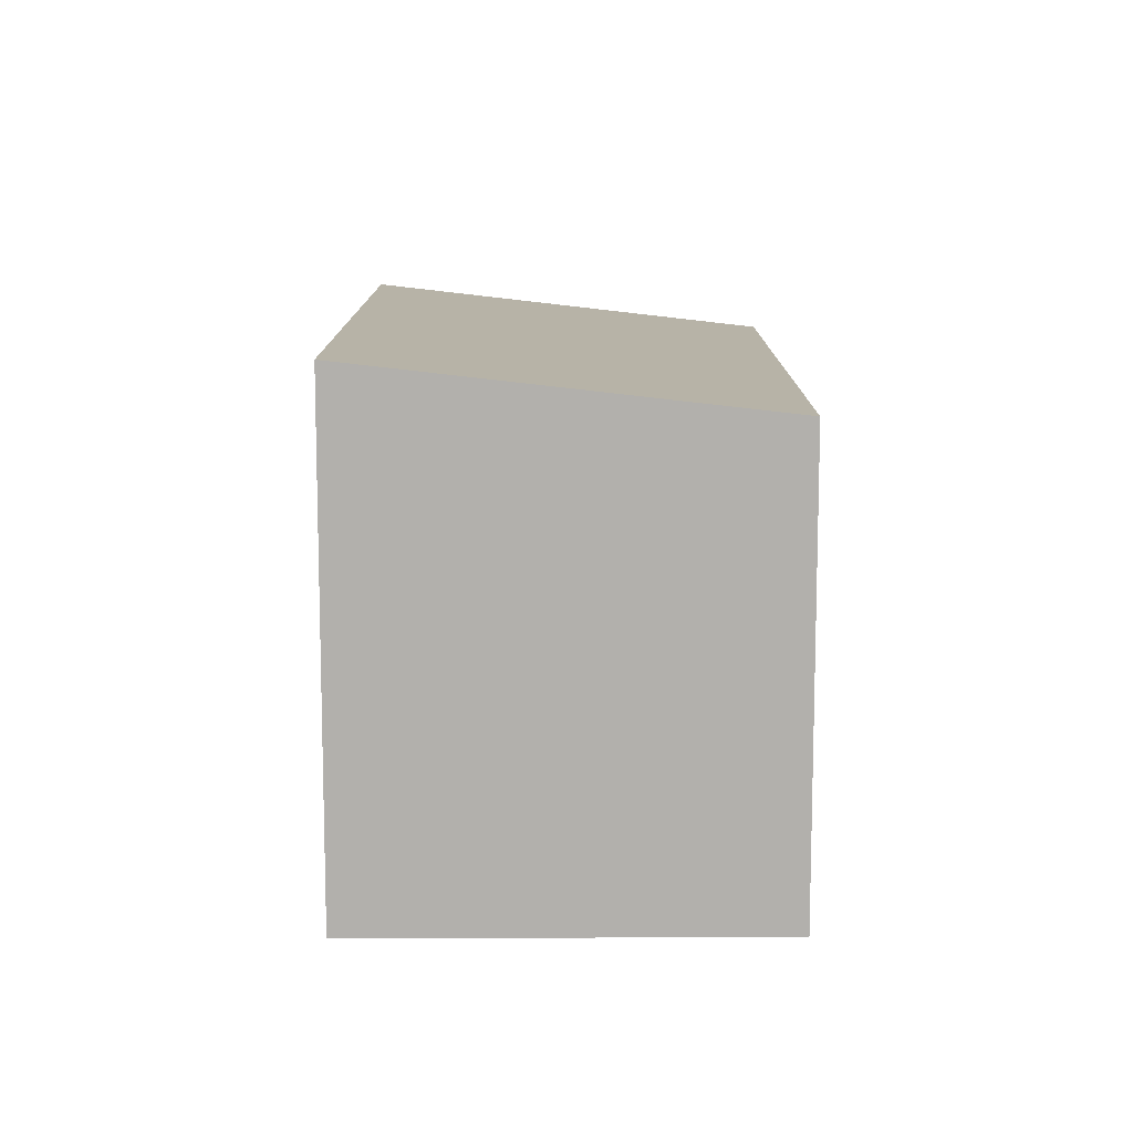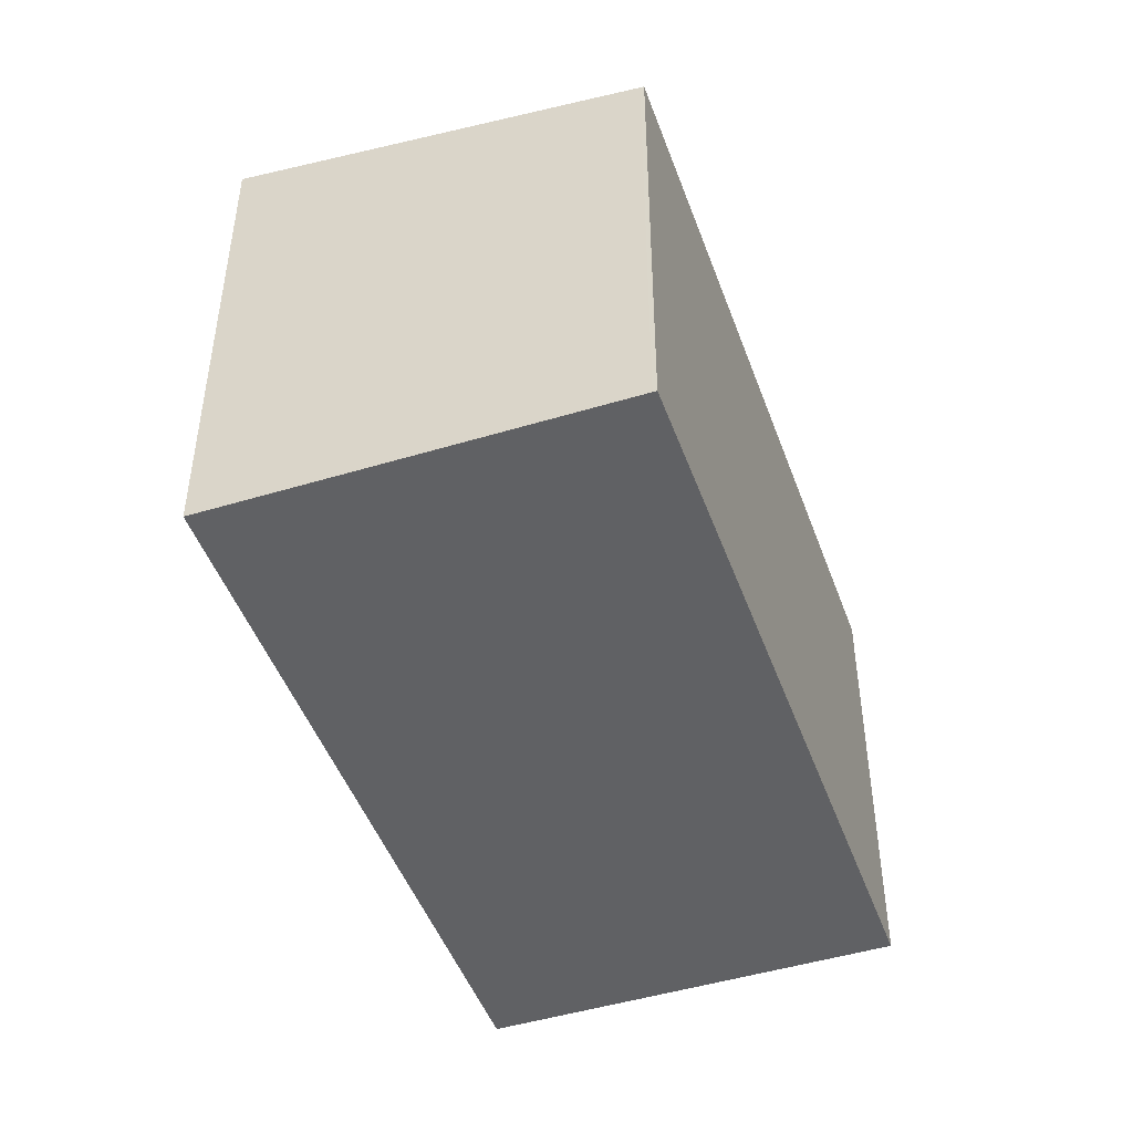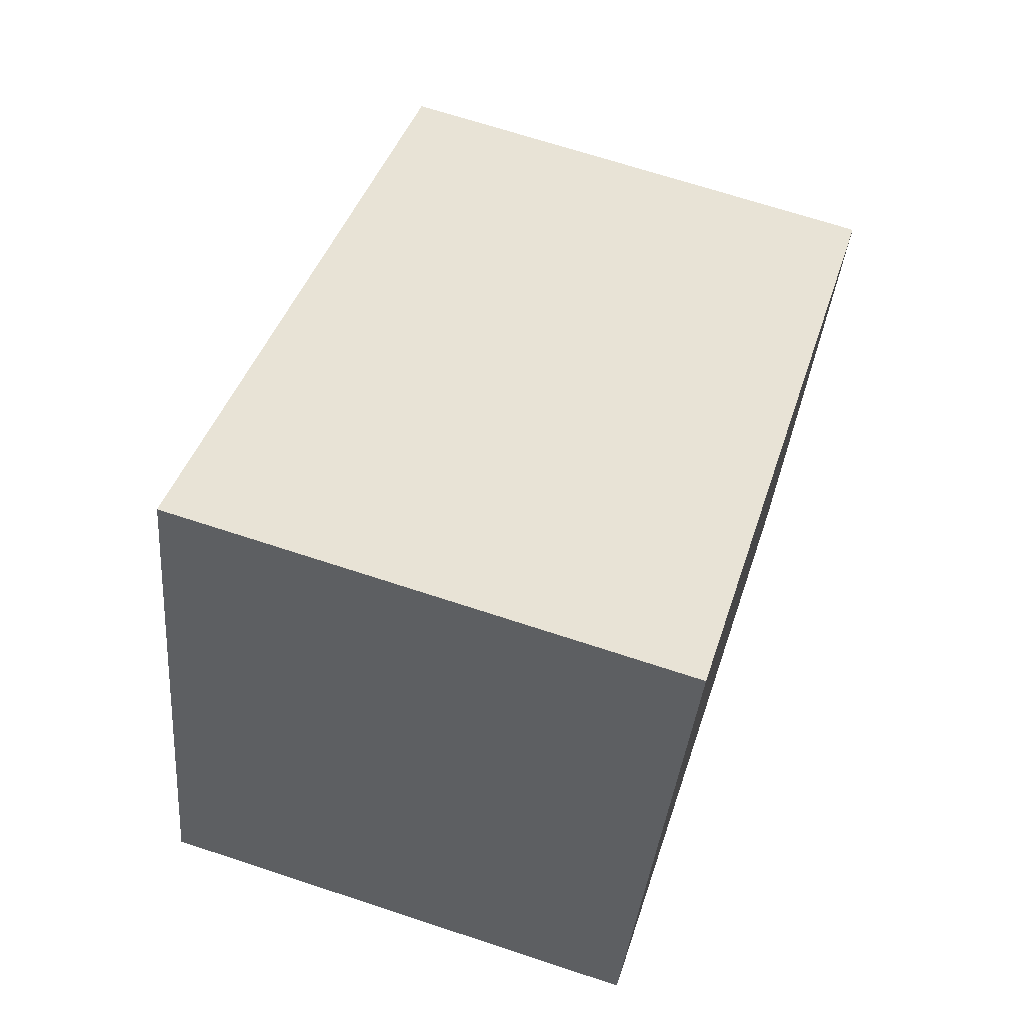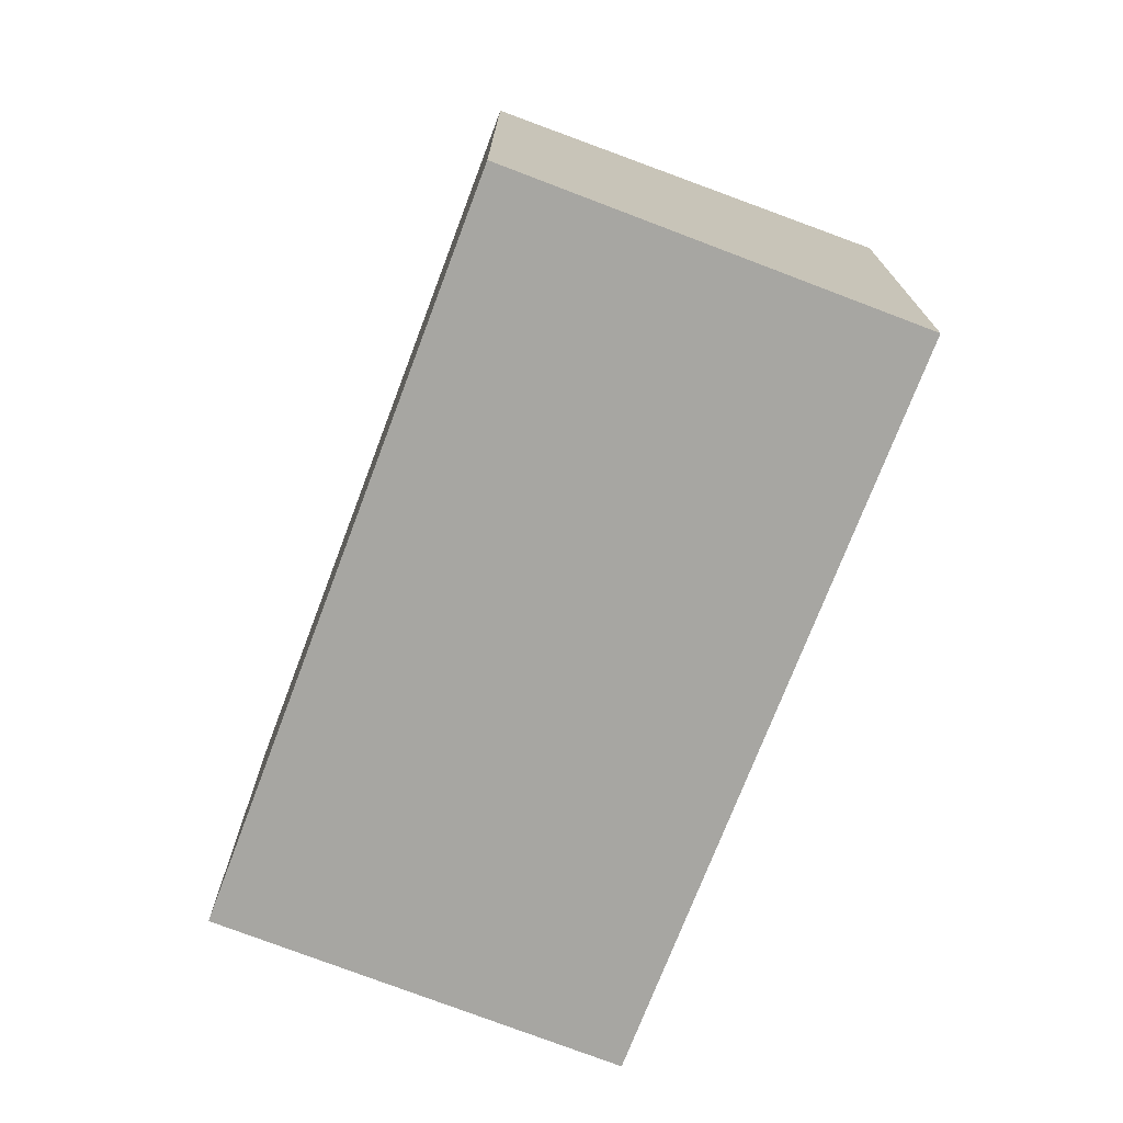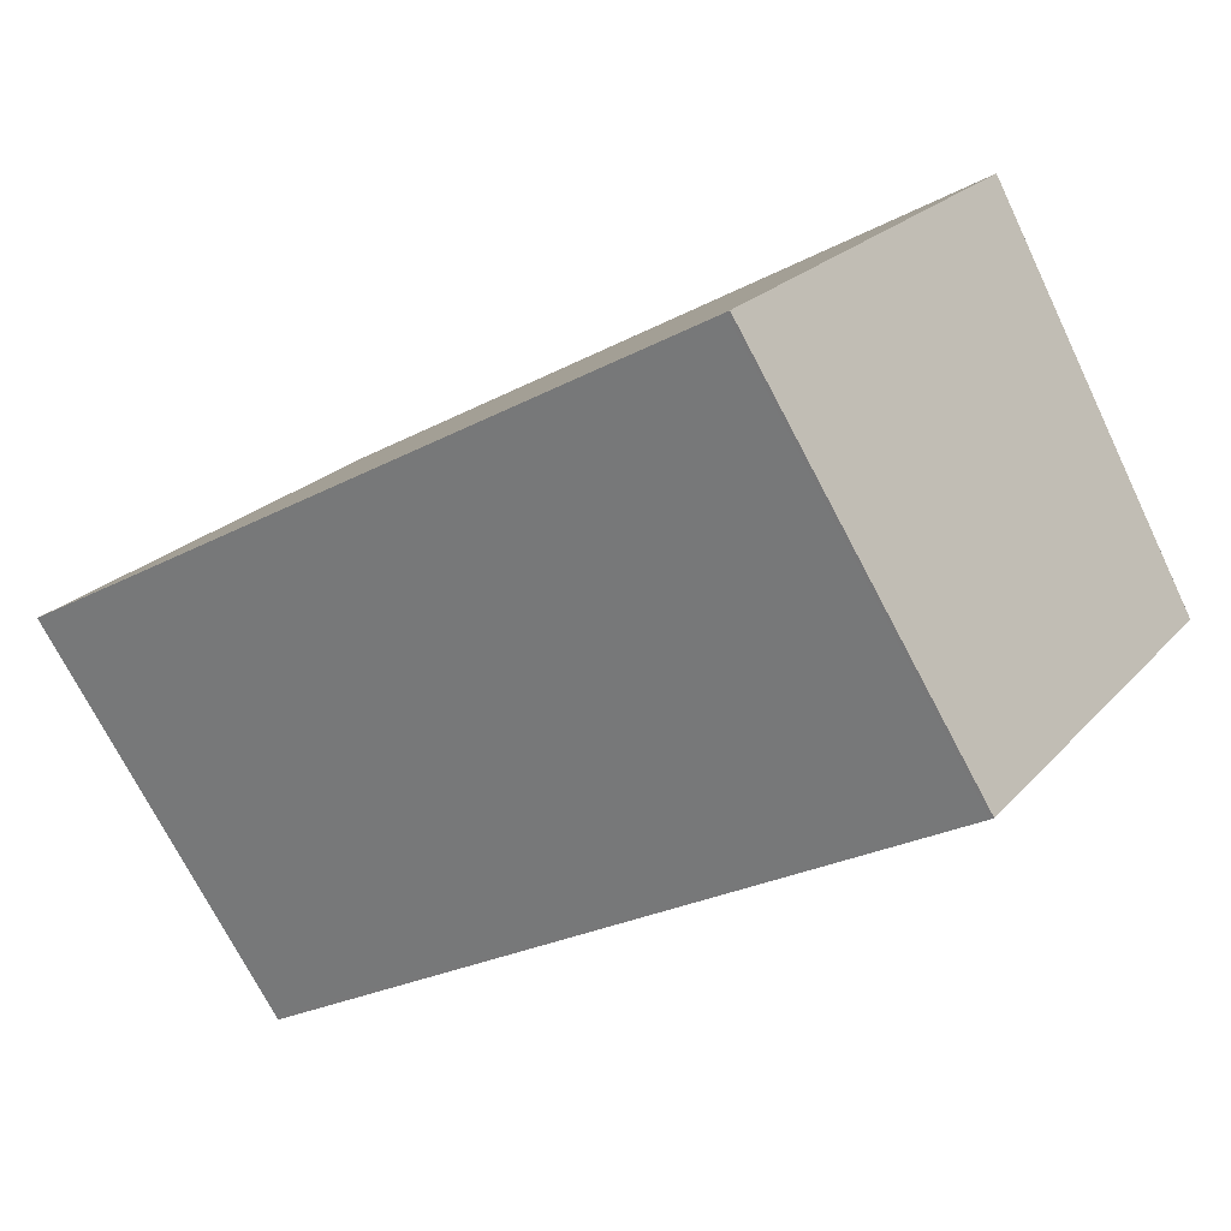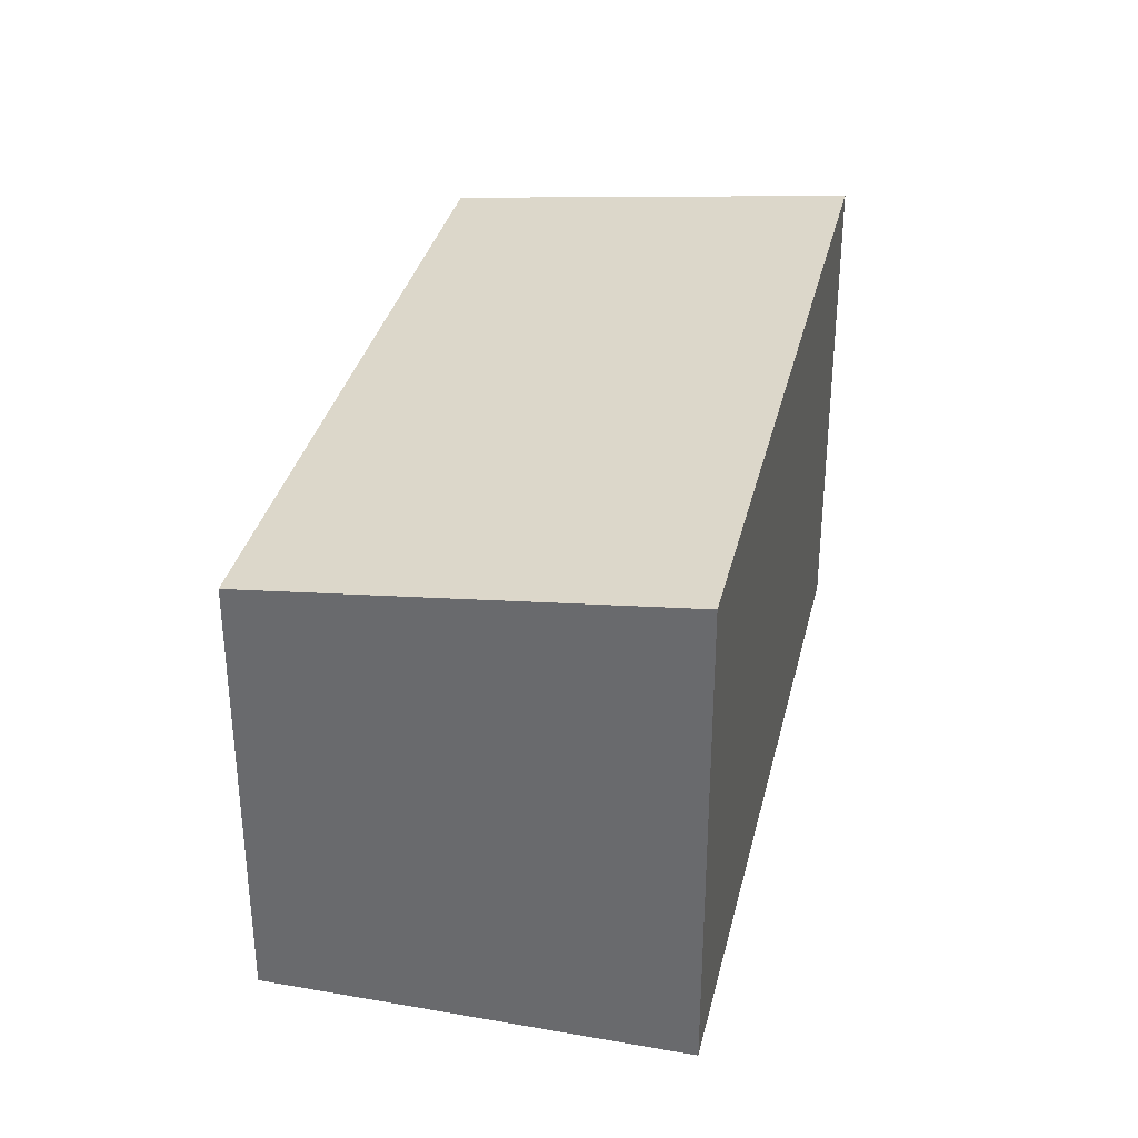
<metadata>
{"format":"obj","ext":"obj","renderer":"f3d","projection":"perspective","resolution":1024,"background":"white","views":[{"elev":11.4,"azim":-61.5,"up":"+Z"},{"elev":-46.9,"azim":-42.2,"up":"+Z"},{"elev":68.3,"azim":108.3,"up":"+Y"},{"elev":-74.0,"azim":97.6,"up":"+Z"},{"elev":21.8,"azim":29.3,"up":"+Y"},{"elev":34.7,"azim":131.7,"up":"+Z"}]}
</metadata>
<code>
v -1892 -936.9 2.281
v -1895 -938.7 2.288
v -1896 -936.9 2.528
v -1893 -935 2.524
v -1892 -936.9 2.281
v -1893 -935 2.524
v -1895 -938.7 2.291
v -1892 -936.9 2.283
v -1892 -936.9 2.283
v -1895 -938.7 2.291
v -1896 -936.8 2.528
v -1895 -938.7 2.288
v -1892 -936.9 2.281
v -1892 -936.9 2.281
v -1892 -936.9 0
v -1892 -936.9 0
v -1895 -938.7 2.291
v -1895 -938.7 2.288
v -1895 -938.7 0
v -1895 -938.7 4.441e-16
v -1896 -936.8 2.528
v -1896 -936.9 2.528
v -1896 -936.9 4.441e-16
v -1896 -936.8 0
v -1892 -936.9 2.283
v -1893 -935 2.524
v -1893 -935 0
v -1892 -936.9 0
v -1895 -938.7 2.288
v -1892 -936.9 2.281
v -1892 -936.9 0
v -1895 -938.7 0
v -1893 -935 2.524
v -1893 -935 2.524
v -1893 -935 -4.441e-16
v -1893 -935 0
v -1896 -936.9 2.528
v -1895 -938.7 2.291
v -1895 -938.7 4.441e-16
v -1896 -936.9 4.441e-16
v -1892 -936.9 2.281
v -1892 -936.9 2.283
v -1892 -936.9 0
v -1892 -936.9 0
v -1893 -935 2.524
v -1896 -936.8 2.528
v -1896 -936.8 0
v -1893 -935 -4.441e-16
v -1895 -938.7 2.288
v -1895 -938.7 2.288
v -1895 -938.7 0
v -1895 -938.7 0
v -1892 -936.9 0
v -1895 -938.7 0
v -1896 -936.9 0
v -1893 -935 0
f 9 1 5 8
f 10 8 5 12
f 11 6 8 10
f 8 6 4 9
f 10 7 3 11
f 12 2 7 10
f 14 15 16 13
f 18 19 20 17
f 22 23 24 21
f 26 27 28 25
f 30 31 32 29
f 34 35 36 33
f 38 39 40 37
f 42 43 44 41
f 46 47 48 45
f 50 51 52 49
f 54 55 56 53

</code>
